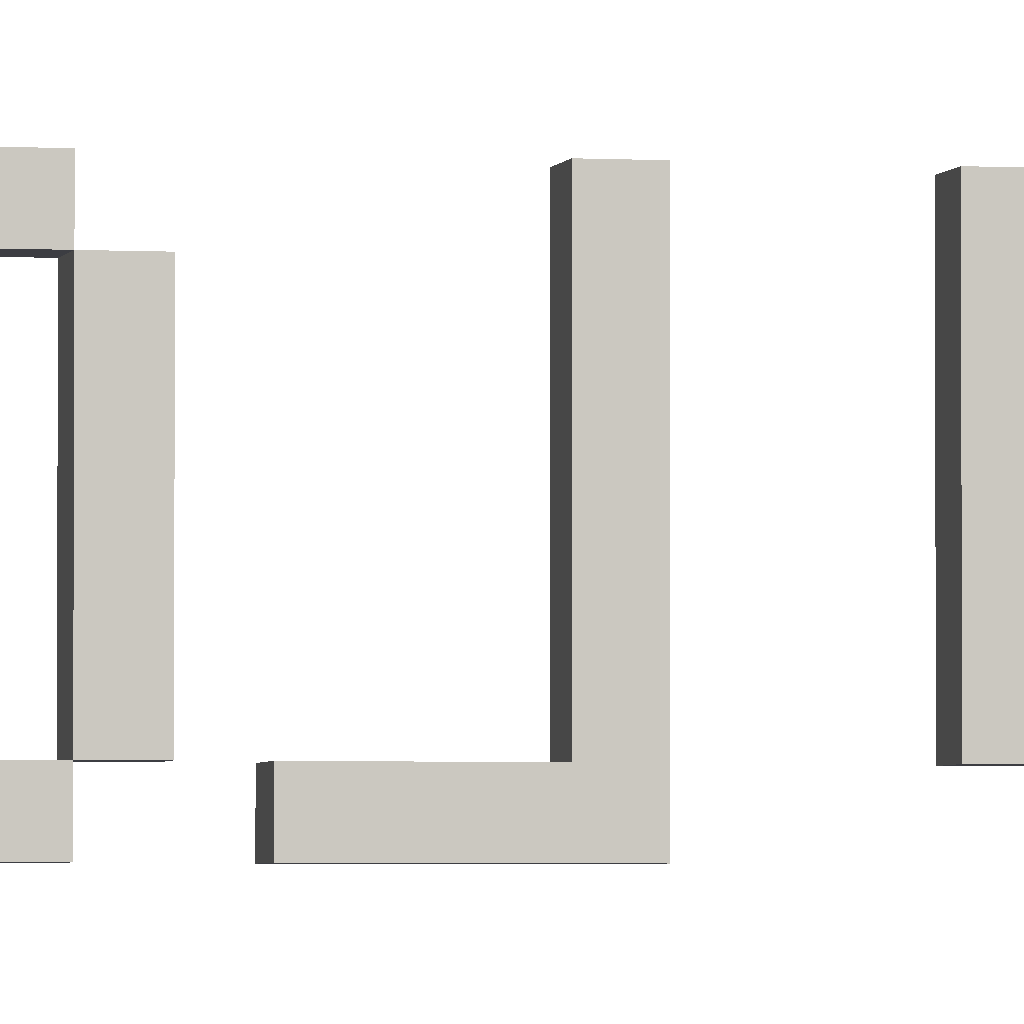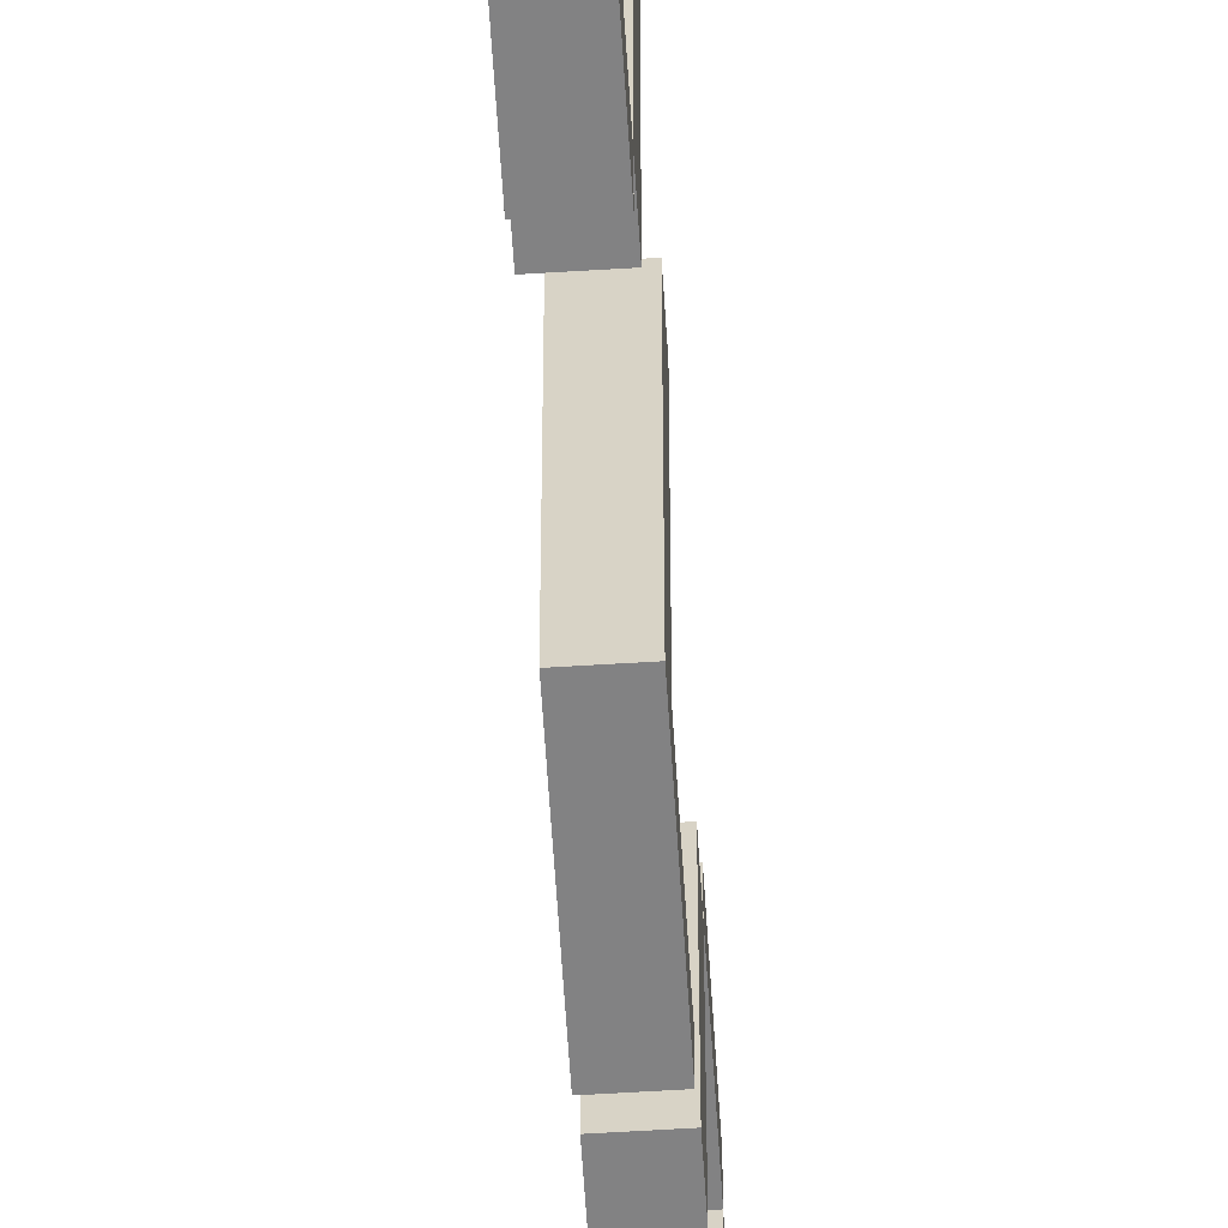
<metadata>
{"format":"obj","ext":"obj","renderer":"f3d","projection":"perspective","resolution":1024,"background":"white","views":[{"elev":-2.9,"azim":77.7,"up":"+Y"},{"elev":-60.8,"azim":-176.4,"up":"+Y"}]}
</metadata>
<code>
o
v 0 2.6 2.8
v 0 2.6 2.7
v 0 2.6 2.6
v 0 2.6 2.2
v 0 2.6 2
v 0 2.6 1.7
v 0 2.6 1.4
v 0 2.6 1.1
v 0 2.6 0.9
v 0 2.6 0.5
v 0 2.6 0.1
v 0 2.6 -0.2
v 0 2.6 -0.5
v 0 2.6 -0.8
v 0 2.6 -1.2
v 0 2.6 -1.3
v 0 2.7 2.8
v 0 2.7 2.7
v 0 2.7 2.6
v 0 2.7 2.3
v 0 2.7 2.1
v 0 2.7 2
v 0 2.7 1.7
v 0 2.7 1.6
v 0 2.7 1.5
v 0 2.7 1.4
v 0 2.7 1.1
v 0 2.7 1
v 0 2.7 0.9
v 0 2.7 0.6
v 0 2.7 0.2
v 0 2.7 0.1
v 0 2.7 -0.2
v 0 2.7 -0.3
v 0 2.7 -0.4
v 0 2.7 -0.5
v 0 2.7 -0.8
v 0 2.7 -0.9
v 0 2.8 2.8
v 0 2.8 2.7
v 0 2.8 1.7
v 0 2.8 1.6
v 0 2.9 2.6
v 0 2.9 2.3
v 0 2.9 2.1
v 0 2.9 2
v 0 2.9 1.7
v 0 3 2.6
v 0 3 2.3
v 0 3 2
v 0 3 1.7
v 0 3 1.6
v 0 3 -1.1
v 0 3 -1.2
v 0 3 -1.3
v 0 3 -1.4
v 0 3.1 2.1
v 0 3.1 2
v 0 3.1 -1
v 0 3.1 -1.1
v 0 3.1 -1.2
v 0 3.1 -1.3
v 0 3.1 -1.4
v 0 3.1 -1.5
v 0 3.2 2.6
v 0 3.2 2.3
v 0 3.2 2.1
v 0 3.2 2
v 0 3.2 1.7
v 0 3.2 1.6
v 0 3.2 1.5
v 0 3.2 1.4
v 0 3.2 1.1
v 0 3.2 1
v 0 3.2 -0.4
v 0 3.2 -0.5
v 0 3.2 -0.8
v 0 3.2 -0.9
v 0 3.3 2.8
v 0 3.3 2.7
v 0 3.3 2.6
v 0 3.3 2.2
v 0 3.3 2
v 0 3.3 1.7
v 0 3.3 1.4
v 0 3.3 1.1
v 0 3.3 0.6
v 0 3.3 0.5
v 0 3.3 0.2
v 0 3.3 0.1
v 0 3.3 -0.2
v 0 3.3 -0.3
v 0 3.3 -0.5
v 0 3.3 -0.8
v 0 3.3 -1
v 0 3.3 -1.1
v 0 3.3 -1.4
v 0 3.3 -1.5
v 0.1 2.6 2.8
v 0.1 2.6 2.7
v 0.1 2.6 2.6
v 0.1 2.6 2.2
v 0.1 2.6 2
v 0.1 2.6 1.7
v 0.1 2.6 1.4
v 0.1 2.6 1.1
v 0.1 2.6 0.9
v 0.1 2.6 0.5
v 0.1 2.6 0.1
v 0.1 2.6 -0.2
v 0.1 2.6 -0.5
v 0.1 2.6 -0.8
v 0.1 2.6 -1.2
v 0.1 2.6 -1.3
v 0.1 2.7 2.8
v 0.1 2.7 2.7
v 0.1 2.7 2.6
v 0.1 2.7 2.3
v 0.1 2.7 2.1
v 0.1 2.7 2
v 0.1 2.7 1.7
v 0.1 2.7 1.6
v 0.1 2.7 1.5
v 0.1 2.7 1.4
v 0.1 2.7 1.1
v 0.1 2.7 1
v 0.1 2.7 0.9
v 0.1 2.7 0.6
v 0.1 2.7 0.2
v 0.1 2.7 0.1
v 0.1 2.7 -0.2
v 0.1 2.7 -0.3
v 0.1 2.7 -0.4
v 0.1 2.7 -0.5
v 0.1 2.7 -0.8
v 0.1 2.7 -0.9
v 0.1 2.8 2.8
v 0.1 2.8 2.7
v 0.1 2.8 1.7
v 0.1 2.8 1.6
v 0.1 2.9 2.6
v 0.1 2.9 2.3
v 0.1 2.9 2.1
v 0.1 2.9 2
v 0.1 2.9 1.7
v 0.1 3 2.6
v 0.1 3 2.3
v 0.1 3 2
v 0.1 3 1.7
v 0.1 3 1.6
v 0.1 3 -1.1
v 0.1 3 -1.2
v 0.1 3 -1.3
v 0.1 3 -1.4
v 0.1 3.1 2.1
v 0.1 3.1 2
v 0.1 3.1 -1
v 0.1 3.1 -1.1
v 0.1 3.1 -1.2
v 0.1 3.1 -1.3
v 0.1 3.1 -1.4
v 0.1 3.1 -1.5
v 0.1 3.2 2.6
v 0.1 3.2 2.3
v 0.1 3.2 2.1
v 0.1 3.2 2
v 0.1 3.2 1.7
v 0.1 3.2 1.6
v 0.1 3.2 1.5
v 0.1 3.2 1.4
v 0.1 3.2 1.1
v 0.1 3.2 1
v 0.1 3.2 -0.4
v 0.1 3.2 -0.5
v 0.1 3.2 -0.8
v 0.1 3.2 -0.9
v 0.1 3.3 2.8
v 0.1 3.3 2.7
v 0.1 3.3 2.6
v 0.1 3.3 2.2
v 0.1 3.3 2
v 0.1 3.3 1.7
v 0.1 3.3 1.4
v 0.1 3.3 1.1
v 0.1 3.3 0.6
v 0.1 3.3 0.5
v 0.1 3.3 0.2
v 0.1 3.3 0.1
v 0.1 3.3 -0.2
v 0.1 3.3 -0.3
v 0.1 3.3 -0.5
v 0.1 3.3 -0.8
v 0.1 3.3 -1
v 0.1 3.3 -1.1
v 0.1 3.3 -1.4
v 0.1 3.3 -1.5
v 0 2.6 2.8
v 0 2.7 2.8
v 0 2.8 2.8
v 0 3.3 2.8
v 0.1 2.6 2.8
v 0.1 2.7 2.8
v 0.1 2.8 2.8
v 0.1 3.3 2.8
v 0 2.6 2.6
v 0 2.7 2.6
v 0 2.9 2.6
v 0 3 2.6
v 0 3.2 2.6
v 0 3.3 2.6
v 0.1 2.6 2.6
v 0.1 2.7 2.6
v 0.1 2.9 2.6
v 0.1 3 2.6
v 0.1 3.2 2.6
v 0.1 3.3 2.6
v 0 2.7 2.3
v 0 2.9 2.3
v 0 3 2.3
v 0 3.2 2.3
v 0.1 2.7 2.3
v 0.1 2.9 2.3
v 0.1 3 2.3
v 0.1 3.2 2.3
v 0 2.7 2.1
v 0 2.9 2.1
v 0 3.1 2.1
v 0 3.2 2.1
v 0.1 2.7 2.1
v 0.1 2.9 2.1
v 0.1 3.1 2.1
v 0.1 3.2 2.1
v 0 2.6 2
v 0 2.7 2
v 0 2.9 2
v 0 3 2
v 0 3.2 2
v 0 3.3 2
v 0.1 2.6 2
v 0.1 2.7 2
v 0.1 2.9 2
v 0.1 3 2
v 0.1 3.2 2
v 0.1 3.3 2
v 0 2.7 1.7
v 0 2.8 1.7
v 0 3 1.7
v 0 3.2 1.7
v 0.1 2.7 1.7
v 0.1 2.8 1.7
v 0.1 3 1.7
v 0.1 3.2 1.7
v 0 2.7 1.5
v 0 3.2 1.5
v 0.1 2.7 1.5
v 0.1 3.2 1.5
v 0 2.6 1.4
v 0 2.7 1.4
v 0 3.2 1.4
v 0 3.3 1.4
v 0.1 2.6 1.4
v 0.1 2.7 1.4
v 0.1 3.2 1.4
v 0.1 3.3 1.4
v 0 2.7 1.1
v 0 3.2 1.1
v 0.1 2.7 1.1
v 0.1 3.2 1.1
v 0 2.6 0.9
v 0 2.7 0.9
v 0.1 2.6 0.9
v 0.1 2.7 0.9
v 0 2.7 0.6
v 0 3.3 0.6
v 0.1 2.7 0.6
v 0.1 3.3 0.6
v 0 2.7 0.2
v 0 3.3 0.2
v 0.1 2.7 0.2
v 0.1 3.3 0.2
v 0 2.6 0.1
v 0 2.7 0.1
v 0.1 2.6 0.1
v 0.1 2.7 0.1
v 0 2.7 -0.2
v 0 3.3 -0.2
v 0.1 2.7 -0.2
v 0.1 3.3 -0.2
v 0 2.7 -0.4
v 0 3.2 -0.4
v 0.1 2.7 -0.4
v 0.1 3.2 -0.4
v 0 2.6 -0.5
v 0 2.7 -0.5
v 0 3.2 -0.5
v 0 3.3 -0.5
v 0.1 2.6 -0.5
v 0.1 2.7 -0.5
v 0.1 3.2 -0.5
v 0.1 3.3 -0.5
v 0 2.7 -0.8
v 0 3.2 -0.8
v 0.1 2.7 -0.8
v 0.1 3.2 -0.8
v 0 3.1 -1
v 0 3.3 -1
v 0.1 3.1 -1
v 0.1 3.3 -1
v 0 3 -1.1
v 0 3.1 -1.1
v 0.1 3 -1.1
v 0.1 3.1 -1.1
v 0 2.6 -1.2
v 0 3 -1.2
v 0.1 2.6 -1.2
v 0.1 3 -1.2
v 0 3 -1.3
v 0 3.1 -1.3
v 0.1 3 -1.3
v 0.1 3.1 -1.3
v 0 3.1 -1.4
v 0 3.3 -1.4
v 0.1 3.1 -1.4
v 0.1 3.3 -1.4
v 0 2.6 2.7
v 0 2.7 2.7
v 0 2.8 2.7
v 0 3.3 2.7
v 0.1 2.6 2.7
v 0.1 2.7 2.7
v 0.1 2.8 2.7
v 0.1 3.3 2.7
v 0 2.6 2.2
v 0 3.3 2.2
v 0.1 2.6 2.2
v 0.1 3.3 2.2
v 0 2.7 2
v 0 2.9 2
v 0 3.1 2
v 0 3.2 2
v 0.1 2.7 2
v 0.1 2.9 2
v 0.1 3.1 2
v 0.1 3.2 2
v 0 2.6 1.7
v 0 2.7 1.7
v 0 2.9 1.7
v 0 3 1.7
v 0 3.2 1.7
v 0 3.3 1.7
v 0.1 2.6 1.7
v 0.1 2.7 1.7
v 0.1 2.9 1.7
v 0.1 3 1.7
v 0.1 3.2 1.7
v 0.1 3.3 1.7
v 0 2.7 1.6
v 0 2.8 1.6
v 0 3 1.6
v 0 3.2 1.6
v 0.1 2.7 1.6
v 0.1 2.8 1.6
v 0.1 3 1.6
v 0.1 3.2 1.6
v 0 2.7 1.4
v 0 3.2 1.4
v 0.1 2.7 1.4
v 0.1 3.2 1.4
v 0 2.6 1.1
v 0 2.7 1.1
v 0 3.2 1.1
v 0 3.3 1.1
v 0.1 2.6 1.1
v 0.1 2.7 1.1
v 0.1 3.2 1.1
v 0.1 3.3 1.1
v 0 2.7 1
v 0 3.2 1
v 0.1 2.7 1
v 0.1 3.2 1
v 0 2.6 0.5
v 0 3.3 0.5
v 0.1 2.6 0.5
v 0.1 3.3 0.5
v 0 2.7 0.1
v 0 3.3 0.1
v 0.1 2.7 0.1
v 0.1 3.3 0.1
v 0 2.6 -0.2
v 0 2.7 -0.2
v 0.1 2.6 -0.2
v 0.1 2.7 -0.2
v 0 2.7 -0.3
v 0 3.3 -0.3
v 0.1 2.7 -0.3
v 0.1 3.3 -0.3
v 0 2.7 -0.5
v 0 3.2 -0.5
v 0.1 2.7 -0.5
v 0.1 3.2 -0.5
v 0 2.6 -0.8
v 0 2.7 -0.8
v 0 3.2 -0.8
v 0 3.3 -0.8
v 0.1 2.6 -0.8
v 0.1 2.7 -0.8
v 0.1 3.2 -0.8
v 0.1 3.3 -0.8
v 0 2.7 -0.9
v 0 3.2 -0.9
v 0.1 2.7 -0.9
v 0.1 3.2 -0.9
v 0 3.1 -1.1
v 0 3.3 -1.1
v 0.1 3.1 -1.1
v 0.1 3.3 -1.1
v 0 3 -1.2
v 0 3.1 -1.2
v 0.1 3 -1.2
v 0.1 3.1 -1.2
v 0 2.6 -1.3
v 0 3 -1.3
v 0.1 2.6 -1.3
v 0.1 3 -1.3
v 0 3 -1.4
v 0 3.1 -1.4
v 0.1 3 -1.4
v 0.1 3.1 -1.4
v 0 3.1 -1.5
v 0 3.3 -1.5
v 0.1 3.1 -1.5
v 0.1 3.3 -1.5
v 0 2.6 2.8
v 0.1 2.6 2.8
v 0 2.6 2.7
v 0.1 2.6 2.7
v 0 2.6 2.6
v 0.1 2.6 2.6
v 0 2.6 2.2
v 0.1 2.6 2.2
v 0 2.6 2
v 0.1 2.6 2
v 0 2.6 1.7
v 0.1 2.6 1.7
v 0 2.6 1.4
v 0.1 2.6 1.4
v 0 2.6 1.1
v 0.1 2.6 1.1
v 0 2.6 0.9
v 0.1 2.6 0.9
v 0 2.6 0.5
v 0.1 2.6 0.5
v 0 2.6 0.1
v 0.1 2.6 0.1
v 0 2.6 -0.2
v 0.1 2.6 -0.2
v 0 2.6 -0.5
v 0.1 2.6 -0.5
v 0 2.6 -0.8
v 0.1 2.6 -0.8
v 0 2.6 -1.2
v 0.1 2.6 -1.2
v 0 2.6 -1.3
v 0.1 2.6 -1.3
v 0 2.7 2.1
v 0.1 2.7 2.1
v 0 2.7 2
v 0.1 2.7 2
v 0 2.7 1.7
v 0.1 2.7 1.7
v 0 2.7 1.6
v 0.1 2.7 1.6
v 0 2.7 1.5
v 0.1 2.7 1.5
v 0 2.7 1.4
v 0.1 2.7 1.4
v 0 2.7 1.1
v 0.1 2.7 1.1
v 0 2.7 1
v 0.1 2.7 1
v 0 2.7 0.2
v 0.1 2.7 0.2
v 0 2.7 0.1
v 0.1 2.7 0.1
v 0 2.7 -0.2
v 0.1 2.7 -0.2
v 0 2.7 -0.3
v 0.1 2.7 -0.3
v 0 2.7 -0.4
v 0.1 2.7 -0.4
v 0 2.7 -0.5
v 0.1 2.7 -0.5
v 0 2.7 -0.8
v 0.1 2.7 -0.8
v 0 2.7 -0.9
v 0.1 2.7 -0.9
v 0 2.8 2.8
v 0.1 2.8 2.8
v 0 2.8 2.7
v 0.1 2.8 2.7
v 0 2.9 2.6
v 0.1 2.9 2.6
v 0 2.9 2.3
v 0.1 2.9 2.3
v 0 2.9 2
v 0.1 2.9 2
v 0 2.9 1.7
v 0.1 2.9 1.7
v 0 3 1.7
v 0.1 3 1.7
v 0 3 1.6
v 0.1 3 1.6
v 0 3 -1.1
v 0.1 3 -1.1
v 0 3 -1.2
v 0.1 3 -1.2
v 0 3 -1.3
v 0.1 3 -1.3
v 0 3 -1.4
v 0.1 3 -1.4
v 0 3.1 2.1
v 0.1 3.1 2.1
v 0 3.1 2
v 0.1 3.1 2
v 0 3.1 -1
v 0.1 3.1 -1
v 0 3.1 -1.1
v 0.1 3.1 -1.1
v 0 3.1 -1.4
v 0.1 3.1 -1.4
v 0 3.1 -1.5
v 0.1 3.1 -1.5
v 0 3.2 2.6
v 0.1 3.2 2.6
v 0 3.2 2.3
v 0.1 3.2 2.3
v 0 3.2 2
v 0.1 3.2 2
v 0 3.2 1.7
v 0.1 3.2 1.7
v 0 3.2 1.4
v 0.1 3.2 1.4
v 0 3.2 1.1
v 0.1 3.2 1.1
v 0 3.2 -0.5
v 0.1 3.2 -0.5
v 0 3.2 -0.8
v 0.1 3.2 -0.8
v 0 2.7 2.8
v 0.1 2.7 2.8
v 0 2.7 2.7
v 0.1 2.7 2.7
v 0 2.7 2.6
v 0.1 2.7 2.6
v 0 2.7 2.3
v 0.1 2.7 2.3
v 0 2.7 2
v 0.1 2.7 2
v 0 2.7 1.7
v 0.1 2.7 1.7
v 0 2.7 1.4
v 0.1 2.7 1.4
v 0 2.7 1.1
v 0.1 2.7 1.1
v 0 2.7 0.9
v 0.1 2.7 0.9
v 0 2.7 0.6
v 0.1 2.7 0.6
v 0 2.7 0.1
v 0.1 2.7 0.1
v 0 2.7 -0.2
v 0.1 2.7 -0.2
v 0 2.7 -0.5
v 0.1 2.7 -0.5
v 0 2.7 -0.8
v 0.1 2.7 -0.8
v 0 2.8 1.7
v 0.1 2.8 1.7
v 0 2.8 1.6
v 0.1 2.8 1.6
v 0 2.9 2.1
v 0.1 2.9 2.1
v 0 2.9 2
v 0.1 2.9 2
v 0 3 2.6
v 0.1 3 2.6
v 0 3 2.3
v 0.1 3 2.3
v 0 3 2
v 0.1 3 2
v 0 3 1.7
v 0.1 3 1.7
v 0 3 -1.2
v 0.1 3 -1.2
v 0 3 -1.3
v 0.1 3 -1.3
v 0 3.1 -1.1
v 0.1 3.1 -1.1
v 0 3.1 -1.2
v 0.1 3.1 -1.2
v 0 3.1 -1.3
v 0.1 3.1 -1.3
v 0 3.1 -1.4
v 0.1 3.1 -1.4
v 0 3.2 2.1
v 0.1 3.2 2.1
v 0 3.2 2
v 0.1 3.2 2
v 0 3.2 1.7
v 0.1 3.2 1.7
v 0 3.2 1.6
v 0.1 3.2 1.6
v 0 3.2 1.5
v 0.1 3.2 1.5
v 0 3.2 1.4
v 0.1 3.2 1.4
v 0 3.2 1.1
v 0.1 3.2 1.1
v 0 3.2 1
v 0.1 3.2 1
v 0 3.2 -0.4
v 0.1 3.2 -0.4
v 0 3.2 -0.5
v 0.1 3.2 -0.5
v 0 3.2 -0.8
v 0.1 3.2 -0.8
v 0 3.2 -0.9
v 0.1 3.2 -0.9
v 0 3.3 2.8
v 0.1 3.3 2.8
v 0 3.3 2.7
v 0.1 3.3 2.7
v 0 3.3 2.6
v 0.1 3.3 2.6
v 0 3.3 2.2
v 0.1 3.3 2.2
v 0 3.3 2
v 0.1 3.3 2
v 0 3.3 1.7
v 0.1 3.3 1.7
v 0 3.3 1.4
v 0.1 3.3 1.4
v 0 3.3 1.1
v 0.1 3.3 1.1
v 0 3.3 0.6
v 0.1 3.3 0.6
v 0 3.3 0.5
v 0.1 3.3 0.5
v 0 3.3 0.2
v 0.1 3.3 0.2
v 0 3.3 0.1
v 0.1 3.3 0.1
v 0 3.3 -0.2
v 0.1 3.3 -0.2
v 0 3.3 -0.3
v 0.1 3.3 -0.3
v 0 3.3 -0.5
v 0.1 3.3 -0.5
v 0 3.3 -0.8
v 0.1 3.3 -0.8
v 0 3.3 -1
v 0.1 3.3 -1
v 0 3.3 -1.1
v 0.1 3.3 -1.1
v 0 3.3 -1.4
v 0.1 3.3 -1.4
v 0 3.3 -1.5
v 0.1 3.3 -1.5
f 17 2 1
f 18 2 17
f 19 4 3
f 20 4 19
f 22 6 5
f 23 6 22
f 26 8 7
f 27 8 26
f 29 10 9
f 30 10 29
f 32 12 11
f 33 12 32
f 36 14 13
f 37 14 36
f 41 24 23
f 42 24 41
f 44 4 20
f 45 22 21
f 46 22 45
f 48 44 43
f 49 4 44
f 49 44 48
f 50 47 46
f 51 47 50
f 54 16 15
f 55 16 54
f 60 54 53
f 61 54 60
f 62 56 55
f 63 56 62
f 66 4 49
f 67 58 57
f 68 58 67
f 69 52 51
f 70 52 69
f 71 26 25
f 72 26 71
f 73 28 27
f 74 28 73
f 75 36 35
f 76 36 75
f 77 38 37
f 78 38 77
f 79 40 39
f 80 40 79
f 81 66 65
f 82 4 66
f 82 66 81
f 83 69 68
f 84 69 83
f 85 73 72
f 86 73 85
f 87 10 30
f 88 10 87
f 89 32 31
f 90 32 89
f 91 34 33
f 92 34 91
f 93 77 76
f 94 77 93
f 95 60 59
f 96 60 95
f 97 64 63
f 98 64 97
f 99 100 115
f 115 100 116
f 101 102 117
f 117 102 118
f 103 104 120
f 120 104 121
f 105 106 124
f 124 106 125
f 107 108 127
f 127 108 128
f 109 110 130
f 130 110 131
f 111 112 134
f 134 112 135
f 121 122 139
f 139 122 140
f 118 102 142
f 119 120 143
f 143 120 144
f 141 142 146
f 142 102 147
f 146 142 147
f 144 145 148
f 148 145 149
f 113 114 152
f 152 114 153
f 151 152 158
f 158 152 159
f 153 154 160
f 160 154 161
f 147 102 164
f 155 156 165
f 165 156 166
f 149 150 167
f 167 150 168
f 123 124 169
f 169 124 170
f 125 126 171
f 171 126 172
f 133 134 173
f 173 134 174
f 135 136 175
f 175 136 176
f 137 138 177
f 177 138 178
f 163 164 179
f 164 102 180
f 179 164 180
f 166 167 181
f 181 167 182
f 170 171 183
f 183 171 184
f 128 108 185
f 185 108 186
f 129 130 187
f 187 130 188
f 131 132 189
f 189 132 190
f 174 175 191
f 191 175 192
f 157 158 193
f 193 158 194
f 161 162 195
f 195 162 196
f 201 198 197
f 202 198 201
f 203 200 199
f 204 200 203
f 211 206 205
f 212 206 211
f 213 208 207
f 214 208 213
f 215 210 209
f 216 210 215
f 221 218 217
f 222 218 221
f 223 220 219
f 224 220 223
f 229 226 225
f 230 226 229
f 231 228 227
f 232 228 231
f 239 234 233
f 240 234 239
f 241 236 235
f 242 236 241
f 243 238 237
f 244 238 243
f 249 246 245
f 250 246 249
f 251 248 247
f 252 248 251
f 255 254 253
f 256 254 255
f 261 258 257
f 262 258 261
f 263 260 259
f 264 260 263
f 267 266 265
f 268 266 267
f 271 270 269
f 272 270 271
f 275 274 273
f 276 274 275
f 279 278 277
f 280 278 279
f 283 282 281
f 284 282 283
f 287 286 285
f 288 286 287
f 291 290 289
f 292 290 291
f 297 294 293
f 298 294 297
f 299 296 295
f 300 296 299
f 303 302 301
f 304 302 303
f 307 306 305
f 308 306 307
f 311 310 309
f 312 310 311
f 315 314 313
f 316 314 315
f 319 318 317
f 320 318 319
f 323 322 321
f 324 322 323
f 325 326 329
f 329 326 330
f 327 328 331
f 331 328 332
f 333 334 335
f 335 334 336
f 337 338 341
f 341 338 342
f 339 340 343
f 343 340 344
f 345 346 351
f 351 346 352
f 347 348 353
f 353 348 354
f 349 350 355
f 355 350 356
f 357 358 361
f 361 358 362
f 359 360 363
f 363 360 364
f 365 366 367
f 367 366 368
f 369 370 373
f 373 370 374
f 371 372 375
f 375 372 376
f 377 378 379
f 379 378 380
f 381 382 383
f 383 382 384
f 385 386 387
f 387 386 388
f 389 390 391
f 391 390 392
f 393 394 395
f 395 394 396
f 397 398 399
f 399 398 400
f 401 402 405
f 405 402 406
f 403 404 407
f 407 404 408
f 409 410 411
f 411 410 412
f 413 414 415
f 415 414 416
f 417 418 419
f 419 418 420
f 421 422 423
f 423 422 424
f 425 426 427
f 427 426 428
f 429 430 431
f 431 430 432
f 435 434 433
f 436 434 435
f 439 438 437
f 440 438 439
f 443 442 441
f 444 442 443
f 447 446 445
f 448 446 447
f 451 450 449
f 452 450 451
f 455 454 453
f 456 454 455
f 459 458 457
f 460 458 459
f 463 462 461
f 464 462 463
f 467 466 465
f 468 466 467
f 471 470 469
f 472 470 471
f 475 474 473
f 476 474 475
f 479 478 477
f 480 478 479
f 483 482 481
f 484 482 483
f 487 486 485
f 488 486 487
f 491 490 489
f 492 490 491
f 495 494 493
f 496 494 495
f 499 498 497
f 500 498 499
f 503 502 501
f 504 502 503
f 507 506 505
f 508 506 507
f 511 510 509
f 512 510 511
f 515 514 513
f 516 514 515
f 519 518 517
f 520 518 519
f 523 522 521
f 524 522 523
f 527 526 525
f 528 526 527
f 531 530 529
f 532 530 531
f 535 534 533
f 536 534 535
f 539 538 537
f 540 538 539
f 543 542 541
f 544 542 543
f 547 546 545
f 548 546 547
f 549 550 551
f 551 550 552
f 553 554 555
f 555 554 556
f 557 558 559
f 559 558 560
f 561 562 563
f 563 562 564
f 565 566 567
f 567 566 568
f 569 570 571
f 571 570 572
f 573 574 575
f 575 574 576
f 577 578 579
f 579 578 580
f 581 582 583
f 583 582 584
f 585 586 587
f 587 586 588
f 589 590 591
f 591 590 592
f 593 594 595
f 595 594 596
f 597 598 599
f 599 598 600
f 601 602 603
f 603 602 604
f 605 606 607
f 607 606 608
f 609 610 611
f 611 610 612
f 613 614 615
f 615 614 616
f 617 618 619
f 619 618 620
f 621 622 623
f 623 622 624
f 625 626 627
f 627 626 628
f 629 630 631
f 631 630 632
f 633 634 635
f 635 634 636
f 637 638 639
f 639 638 640
f 641 642 643
f 643 642 644
f 645 646 647
f 647 646 648
f 649 650 651
f 651 650 652
f 653 654 655
f 655 654 656
f 657 658 659
f 659 658 660
f 661 662 663
f 663 662 664
f 665 666 667
f 667 666 668

</code>
